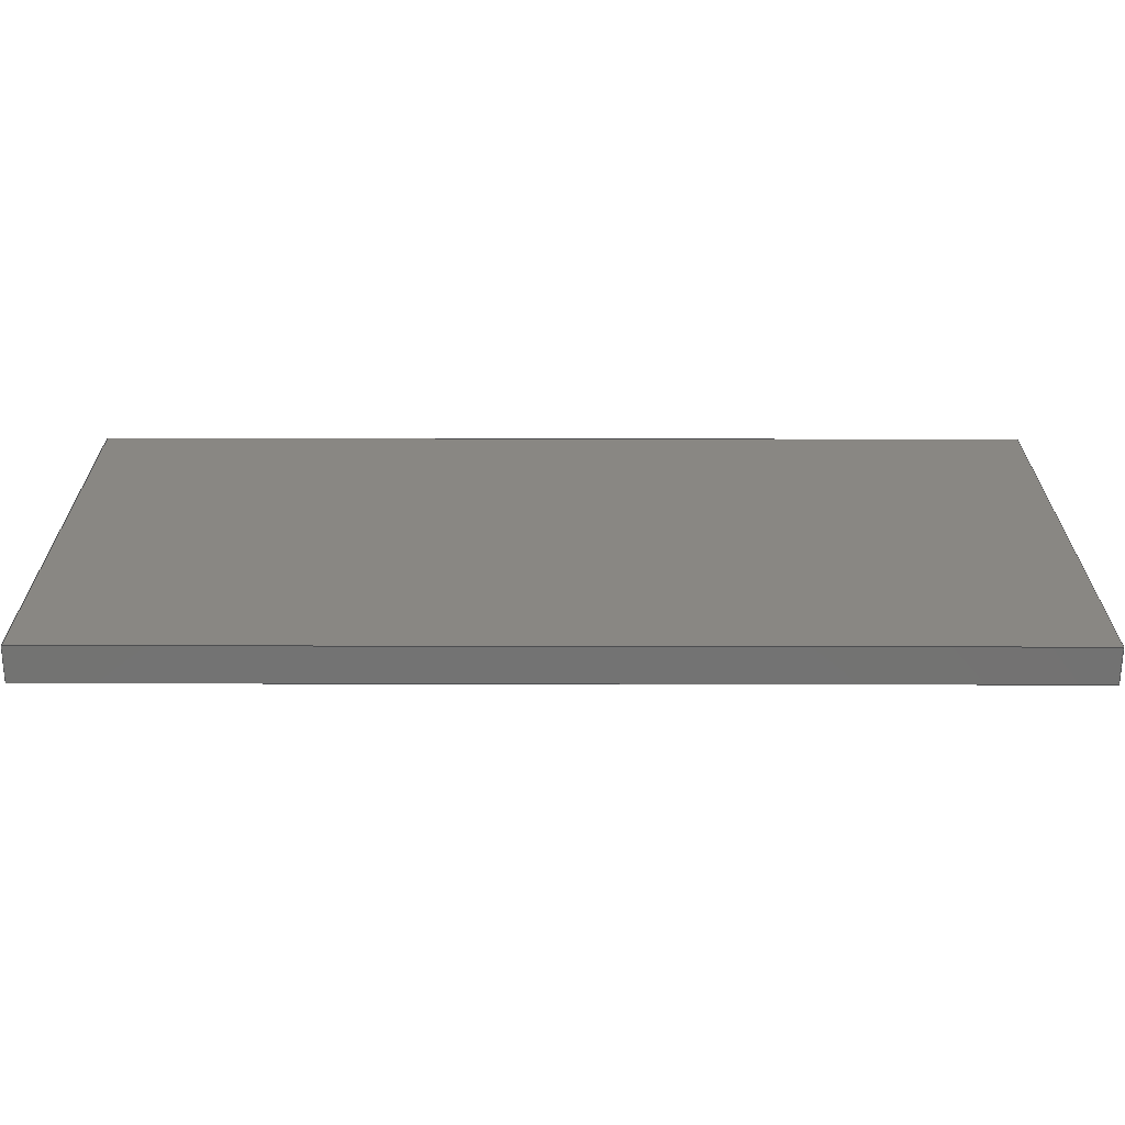
<metadata>
{"format":"step","ext":"step","renderer":"f3d","projection":"perspective","resolution":1024,"background":"white","views":[{"elev":-64.9,"azim":179.9,"up":"+Y"}]}
</metadata>
<code>
ISO-10303-21;
DATA;
#1=MECHANICAL_DESIGN_GEOMETRIC_PRESENTATION_REPRESENTATION('',(#4),#442);
#2=SHAPE_REPRESENTATION_RELATIONSHIP('SRR','None',#452,#3);
#3=ADVANCED_BREP_SHAPE_REPRESENTATION('',(#5),#441);
#4=STYLED_ITEM('',(#461),#5);
#5=MANIFOLD_SOLID_BREP('Body1',#270);
#6=FACE_BOUND('',#26,.T.);
#7=FACE_BOUND('',#27,.T.);
#8=FACE_OUTER_BOUND('',#22,.T.);
#9=FACE_OUTER_BOUND('',#23,.T.);
#10=FACE_OUTER_BOUND('',#24,.T.);
#11=FACE_OUTER_BOUND('',#25,.T.);
#12=FACE_OUTER_BOUND('',#28,.T.);
#13=FACE_OUTER_BOUND('',#29,.T.);
#14=FACE_OUTER_BOUND('',#30,.T.);
#15=FACE_OUTER_BOUND('',#31,.T.);
#16=FACE_OUTER_BOUND('',#32,.T.);
#17=FACE_OUTER_BOUND('',#33,.T.);
#18=FACE_OUTER_BOUND('',#34,.T.);
#19=FACE_OUTER_BOUND('',#35,.T.);
#20=FACE_OUTER_BOUND('',#36,.T.);
#21=FACE_OUTER_BOUND('',#37,.T.);
#22=EDGE_LOOP('',(#170,#171,#172,#173));
#23=EDGE_LOOP('',(#174,#175,#176,#177));
#24=EDGE_LOOP('',(#178,#179,#180,#181));
#25=EDGE_LOOP('',(#182,#183,#184,#185));
#26=EDGE_LOOP('',(#186,#187,#188,#189));
#27=EDGE_LOOP('',(#190,#191,#192,#193));
#28=EDGE_LOOP('',(#194,#195,#196,#197,#198,#199,#200,#201));
#29=EDGE_LOOP('',(#202,#203,#204,#205,#206,#207,#208,#209));
#30=EDGE_LOOP('',(#210,#211,#212,#213));
#31=EDGE_LOOP('',(#214,#215,#216,#217));
#32=EDGE_LOOP('',(#218,#219,#220,#221));
#33=EDGE_LOOP('',(#222,#223,#224,#225));
#34=EDGE_LOOP('',(#226,#227,#228,#229));
#35=EDGE_LOOP('',(#230,#231,#232,#233));
#36=EDGE_LOOP('',(#234,#235,#236,#237));
#37=EDGE_LOOP('',(#238,#239,#240,#241));
#38=LINE('',#368,#74);
#39=LINE('',#370,#75);
#40=LINE('',#372,#76);
#41=LINE('',#373,#77);
#42=LINE('',#376,#78);
#43=LINE('',#378,#79);
#44=LINE('',#379,#80);
#45=LINE('',#382,#81);
#46=LINE('',#384,#82);
#47=LINE('',#385,#83);
#48=LINE('',#389,#84);
#49=LINE('',#391,#85);
#50=LINE('',#393,#86);
#51=LINE('',#394,#87);
#52=LINE('',#396,#88);
#53=LINE('',#398,#89);
#54=LINE('',#399,#90);
#55=LINE('',#401,#91);
#56=LINE('',#403,#92);
#57=LINE('',#404,#93);
#58=LINE('',#407,#94);
#59=LINE('',#409,#95);
#60=LINE('',#410,#96);
#61=LINE('',#413,#97);
#62=LINE('',#415,#98);
#63=LINE('',#416,#99);
#64=LINE('',#418,#100);
#65=LINE('',#420,#101);
#66=LINE('',#425,#102);
#67=LINE('',#426,#103);
#68=LINE('',#427,#104);
#69=LINE('',#430,#105);
#70=LINE('',#431,#106);
#71=LINE('',#434,#107);
#72=LINE('',#435,#108);
#73=LINE('',#437,#109);
#74=VECTOR('',#302,0.3937);
#75=VECTOR('',#303,0.3937);
#76=VECTOR('',#304,0.3937);
#77=VECTOR('',#305,0.3937);
#78=VECTOR('',#308,0.3937);
#79=VECTOR('',#309,0.3937);
#80=VECTOR('',#310,0.3937);
#81=VECTOR('',#313,0.3937);
#82=VECTOR('',#314,0.3937);
#83=VECTOR('',#315,0.3937);
#84=VECTOR('',#318,0.3937);
#85=VECTOR('',#319,0.3937);
#86=VECTOR('',#320,0.3937);
#87=VECTOR('',#321,0.3937);
#88=VECTOR('',#322,0.3937);
#89=VECTOR('',#323,0.3937);
#90=VECTOR('',#324,0.3937);
#91=VECTOR('',#325,0.3937);
#92=VECTOR('',#326,0.3937);
#93=VECTOR('',#327,0.3937);
#94=VECTOR('',#330,0.3937);
#95=VECTOR('',#331,0.3937);
#96=VECTOR('',#332,0.3937);
#97=VECTOR('',#335,0.3937);
#98=VECTOR('',#336,0.3937);
#99=VECTOR('',#337,0.3937);
#100=VECTOR('',#340,0.3937);
#101=VECTOR('',#343,0.3937);
#102=VECTOR('',#348,0.3937);
#103=VECTOR('',#349,0.3937);
#104=VECTOR('',#350,0.3937);
#105=VECTOR('',#353,0.3937);
#106=VECTOR('',#354,0.3937);
#107=VECTOR('',#357,0.3937);
#108=VECTOR('',#358,0.3937);
#109=VECTOR('',#361,0.3937);
#110=VERTEX_POINT('',#366);
#111=VERTEX_POINT('',#367);
#112=VERTEX_POINT('',#369);
#113=VERTEX_POINT('',#371);
#114=VERTEX_POINT('',#375);
#115=VERTEX_POINT('',#377);
#116=VERTEX_POINT('',#381);
#117=VERTEX_POINT('',#383);
#118=VERTEX_POINT('',#387);
#119=VERTEX_POINT('',#388);
#120=VERTEX_POINT('',#390);
#121=VERTEX_POINT('',#392);
#122=VERTEX_POINT('',#395);
#123=VERTEX_POINT('',#397);
#124=VERTEX_POINT('',#400);
#125=VERTEX_POINT('',#402);
#126=VERTEX_POINT('',#406);
#127=VERTEX_POINT('',#408);
#128=VERTEX_POINT('',#412);
#129=VERTEX_POINT('',#414);
#130=VERTEX_POINT('',#423);
#131=VERTEX_POINT('',#424);
#132=VERTEX_POINT('',#429);
#133=VERTEX_POINT('',#433);
#134=EDGE_CURVE('',#110,#111,#38,.T.);
#135=EDGE_CURVE('',#112,#110,#39,.T.);
#136=EDGE_CURVE('',#113,#112,#40,.T.);
#137=EDGE_CURVE('',#113,#111,#41,.T.);
#138=EDGE_CURVE('',#111,#114,#42,.T.);
#139=EDGE_CURVE('',#115,#113,#43,.T.);
#140=EDGE_CURVE('',#115,#114,#44,.T.);
#141=EDGE_CURVE('',#114,#116,#45,.T.);
#142=EDGE_CURVE('',#117,#115,#46,.T.);
#143=EDGE_CURVE('',#117,#116,#47,.T.);
#144=EDGE_CURVE('',#118,#119,#48,.T.);
#145=EDGE_CURVE('',#119,#120,#49,.T.);
#146=EDGE_CURVE('',#120,#121,#50,.T.);
#147=EDGE_CURVE('',#121,#118,#51,.T.);
#148=EDGE_CURVE('',#110,#122,#52,.T.);
#149=EDGE_CURVE('',#122,#123,#53,.T.);
#150=EDGE_CURVE('',#123,#112,#54,.T.);
#151=EDGE_CURVE('',#117,#124,#55,.T.);
#152=EDGE_CURVE('',#124,#125,#56,.T.);
#153=EDGE_CURVE('',#125,#116,#57,.T.);
#154=EDGE_CURVE('',#123,#126,#58,.T.);
#155=EDGE_CURVE('',#127,#126,#59,.T.);
#156=EDGE_CURVE('',#124,#127,#60,.T.);
#157=EDGE_CURVE('',#125,#128,#61,.T.);
#158=EDGE_CURVE('',#129,#128,#62,.T.);
#159=EDGE_CURVE('',#122,#129,#63,.T.);
#160=EDGE_CURVE('',#126,#129,#64,.T.);
#161=EDGE_CURVE('',#128,#127,#65,.T.);
#162=EDGE_CURVE('',#130,#131,#66,.T.);
#163=EDGE_CURVE('',#131,#118,#67,.T.);
#164=EDGE_CURVE('',#130,#121,#68,.T.);
#165=EDGE_CURVE('',#132,#130,#69,.T.);
#166=EDGE_CURVE('',#132,#120,#70,.T.);
#167=EDGE_CURVE('',#133,#132,#71,.T.);
#168=EDGE_CURVE('',#133,#119,#72,.T.);
#169=EDGE_CURVE('',#131,#133,#73,.T.);
#170=ORIENTED_EDGE('',*,*,#134,.F.);
#171=ORIENTED_EDGE('',*,*,#135,.F.);
#172=ORIENTED_EDGE('',*,*,#136,.F.);
#173=ORIENTED_EDGE('',*,*,#137,.T.);
#174=ORIENTED_EDGE('',*,*,#138,.F.);
#175=ORIENTED_EDGE('',*,*,#137,.F.);
#176=ORIENTED_EDGE('',*,*,#139,.F.);
#177=ORIENTED_EDGE('',*,*,#140,.T.);
#178=ORIENTED_EDGE('',*,*,#141,.F.);
#179=ORIENTED_EDGE('',*,*,#140,.F.);
#180=ORIENTED_EDGE('',*,*,#142,.F.);
#181=ORIENTED_EDGE('',*,*,#143,.T.);
#182=ORIENTED_EDGE('',*,*,#144,.T.);
#183=ORIENTED_EDGE('',*,*,#145,.T.);
#184=ORIENTED_EDGE('',*,*,#146,.T.);
#185=ORIENTED_EDGE('',*,*,#147,.T.);
#186=ORIENTED_EDGE('',*,*,#148,.T.);
#187=ORIENTED_EDGE('',*,*,#149,.T.);
#188=ORIENTED_EDGE('',*,*,#150,.T.);
#189=ORIENTED_EDGE('',*,*,#135,.T.);
#190=ORIENTED_EDGE('',*,*,#143,.F.);
#191=ORIENTED_EDGE('',*,*,#151,.T.);
#192=ORIENTED_EDGE('',*,*,#152,.T.);
#193=ORIENTED_EDGE('',*,*,#153,.T.);
#194=ORIENTED_EDGE('',*,*,#142,.T.);
#195=ORIENTED_EDGE('',*,*,#139,.T.);
#196=ORIENTED_EDGE('',*,*,#136,.T.);
#197=ORIENTED_EDGE('',*,*,#150,.F.);
#198=ORIENTED_EDGE('',*,*,#154,.T.);
#199=ORIENTED_EDGE('',*,*,#155,.F.);
#200=ORIENTED_EDGE('',*,*,#156,.F.);
#201=ORIENTED_EDGE('',*,*,#151,.F.);
#202=ORIENTED_EDGE('',*,*,#141,.T.);
#203=ORIENTED_EDGE('',*,*,#153,.F.);
#204=ORIENTED_EDGE('',*,*,#157,.T.);
#205=ORIENTED_EDGE('',*,*,#158,.F.);
#206=ORIENTED_EDGE('',*,*,#159,.F.);
#207=ORIENTED_EDGE('',*,*,#148,.F.);
#208=ORIENTED_EDGE('',*,*,#134,.T.);
#209=ORIENTED_EDGE('',*,*,#138,.T.);
#210=ORIENTED_EDGE('',*,*,#149,.F.);
#211=ORIENTED_EDGE('',*,*,#159,.T.);
#212=ORIENTED_EDGE('',*,*,#160,.F.);
#213=ORIENTED_EDGE('',*,*,#154,.F.);
#214=ORIENTED_EDGE('',*,*,#152,.F.);
#215=ORIENTED_EDGE('',*,*,#156,.T.);
#216=ORIENTED_EDGE('',*,*,#161,.F.);
#217=ORIENTED_EDGE('',*,*,#157,.F.);
#218=ORIENTED_EDGE('',*,*,#161,.T.);
#219=ORIENTED_EDGE('',*,*,#155,.T.);
#220=ORIENTED_EDGE('',*,*,#160,.T.);
#221=ORIENTED_EDGE('',*,*,#158,.T.);
#222=ORIENTED_EDGE('',*,*,#162,.T.);
#223=ORIENTED_EDGE('',*,*,#163,.T.);
#224=ORIENTED_EDGE('',*,*,#147,.F.);
#225=ORIENTED_EDGE('',*,*,#164,.F.);
#226=ORIENTED_EDGE('',*,*,#165,.T.);
#227=ORIENTED_EDGE('',*,*,#164,.T.);
#228=ORIENTED_EDGE('',*,*,#146,.F.);
#229=ORIENTED_EDGE('',*,*,#166,.F.);
#230=ORIENTED_EDGE('',*,*,#167,.T.);
#231=ORIENTED_EDGE('',*,*,#166,.T.);
#232=ORIENTED_EDGE('',*,*,#145,.F.);
#233=ORIENTED_EDGE('',*,*,#168,.F.);
#234=ORIENTED_EDGE('',*,*,#169,.T.);
#235=ORIENTED_EDGE('',*,*,#168,.T.);
#236=ORIENTED_EDGE('',*,*,#144,.F.);
#237=ORIENTED_EDGE('',*,*,#163,.F.);
#238=ORIENTED_EDGE('',*,*,#169,.F.);
#239=ORIENTED_EDGE('',*,*,#162,.F.);
#240=ORIENTED_EDGE('',*,*,#165,.F.);
#241=ORIENTED_EDGE('',*,*,#167,.F.);
#242=PLANE('',#284);
#243=PLANE('',#285);
#244=PLANE('',#286);
#245=PLANE('',#287);
#246=PLANE('',#288);
#247=PLANE('',#289);
#248=PLANE('',#290);
#249=PLANE('',#291);
#250=PLANE('',#292);
#251=PLANE('',#293);
#252=PLANE('',#294);
#253=PLANE('',#295);
#254=PLANE('',#296);
#255=PLANE('',#297);
#256=ADVANCED_FACE('',(#8),#242,.F.);
#257=ADVANCED_FACE('',(#9),#243,.F.);
#258=ADVANCED_FACE('',(#10),#244,.F.);
#259=ADVANCED_FACE('',(#11,#6,#7),#245,.T.);
#260=ADVANCED_FACE('',(#12),#246,.T.);
#261=ADVANCED_FACE('',(#13),#247,.T.);
#262=ADVANCED_FACE('',(#14),#248,.T.);
#263=ADVANCED_FACE('',(#15),#249,.T.);
#264=ADVANCED_FACE('',(#16),#250,.T.);
#265=ADVANCED_FACE('',(#17),#251,.T.);
#266=ADVANCED_FACE('',(#18),#252,.T.);
#267=ADVANCED_FACE('',(#19),#253,.T.);
#268=ADVANCED_FACE('',(#20),#254,.T.);
#269=ADVANCED_FACE('',(#21),#255,.F.);
#270=CLOSED_SHELL('',(#256,#257,#258,#259,#260,#261,#262,#263,#264,#265,
#266,#267,#268,#269));
#271=DERIVED_UNIT_ELEMENT(#273,1);
#272=DERIVED_UNIT_ELEMENT(#446,-3);
#273=(
MASS_UNIT()
NAMED_UNIT(*)
SI_UNIT(.KILO.,.GRAM.)
);
#274=DERIVED_UNIT((#271,#272));
#275=MEASURE_REPRESENTATION_ITEM('density measure',
POSITIVE_RATIO_MEASURE(7850),#274);
#276=PROPERTY_DEFINITION_REPRESENTATION(#281,#278);
#277=PROPERTY_DEFINITION_REPRESENTATION(#282,#279);
#278=REPRESENTATION('material name',(#280),#441);
#279=REPRESENTATION('density',(#275),#441);
#280=DESCRIPTIVE_REPRESENTATION_ITEM('Steel','Steel');
#281=PROPERTY_DEFINITION('material property','material name',#454);
#282=PROPERTY_DEFINITION('material property','density of part',#454);
#283=AXIS2_PLACEMENT_3D('',#364,#298,#299);
#284=AXIS2_PLACEMENT_3D('',#365,#300,#301);
#285=AXIS2_PLACEMENT_3D('',#374,#306,#307);
#286=AXIS2_PLACEMENT_3D('',#380,#311,#312);
#287=AXIS2_PLACEMENT_3D('',#386,#316,#317);
#288=AXIS2_PLACEMENT_3D('',#405,#328,#329);
#289=AXIS2_PLACEMENT_3D('',#411,#333,#334);
#290=AXIS2_PLACEMENT_3D('',#417,#338,#339);
#291=AXIS2_PLACEMENT_3D('',#419,#341,#342);
#292=AXIS2_PLACEMENT_3D('',#421,#344,#345);
#293=AXIS2_PLACEMENT_3D('',#422,#346,#347);
#294=AXIS2_PLACEMENT_3D('',#428,#351,#352);
#295=AXIS2_PLACEMENT_3D('',#432,#355,#356);
#296=AXIS2_PLACEMENT_3D('',#436,#359,#360);
#297=AXIS2_PLACEMENT_3D('',#438,#362,#363);
#298=DIRECTION('axis',(0,0,1));
#299=DIRECTION('refdir',(1,0,0));
#300=DIRECTION('center_axis',(0,-1,0));
#301=DIRECTION('ref_axis',(0,0,-1));
#302=DIRECTION('',(0,0,1));
#303=DIRECTION('',(1,0,0));
#304=DIRECTION('',(0,0,-1));
#305=DIRECTION('',(1,0,0));
#306=DIRECTION('center_axis',(0,0,1));
#307=DIRECTION('ref_axis',(0,-1,0));
#308=DIRECTION('',(0,1,0));
#309=DIRECTION('',(0,-1,0));
#310=DIRECTION('',(1,0,0));
#311=DIRECTION('center_axis',(0,1,0));
#312=DIRECTION('ref_axis',(0,0,1));
#313=DIRECTION('',(0,0,-1));
#314=DIRECTION('',(0,0,1));
#315=DIRECTION('',(1,0,0));
#316=DIRECTION('center_axis',(0,0,1));
#317=DIRECTION('ref_axis',(1,0,0));
#318=DIRECTION('',(-9.253e-33,-1,0));
#319=DIRECTION('',(1,-3.823e-33,0));
#320=DIRECTION('',(0,1,0));
#321=DIRECTION('',(-1,0,0));
#322=DIRECTION('',(0,-1,0));
#323=DIRECTION('',(-1,0,0));
#324=DIRECTION('',(0,1,0));
#325=DIRECTION('',(0,1,0));
#326=DIRECTION('',(1,0,0));
#327=DIRECTION('',(0,-1,0));
#328=DIRECTION('center_axis',(-1,0,0));
#329=DIRECTION('ref_axis',(0,-1,0));
#330=DIRECTION('',(0,0,1));
#331=DIRECTION('',(0,-1,0));
#332=DIRECTION('',(0,0,1));
#333=DIRECTION('center_axis',(1,0,0));
#334=DIRECTION('ref_axis',(0,1,0));
#335=DIRECTION('',(0,0,1));
#336=DIRECTION('',(0,1,0));
#337=DIRECTION('',(0,0,1));
#338=DIRECTION('center_axis',(0,-1,0));
#339=DIRECTION('ref_axis',(1,0,0));
#340=DIRECTION('',(1,0,0));
#341=DIRECTION('center_axis',(0,1,0));
#342=DIRECTION('ref_axis',(-1,0,0));
#343=DIRECTION('',(-1,0,0));
#344=DIRECTION('center_axis',(0,0,1));
#345=DIRECTION('ref_axis',(1,0,0));
#346=DIRECTION('center_axis',(0,1,0));
#347=DIRECTION('ref_axis',(-1,0,0));
#348=DIRECTION('',(-1,0,0));
#349=DIRECTION('',(0,0,1));
#350=DIRECTION('',(0,0,1));
#351=DIRECTION('center_axis',(1,0,0));
#352=DIRECTION('ref_axis',(0,1,0));
#353=DIRECTION('',(0,1,0));
#354=DIRECTION('',(0,0,1));
#355=DIRECTION('center_axis',(-3.823e-33,-1,0));
#356=DIRECTION('ref_axis',(1,-3.823e-33,0));
#357=DIRECTION('',(1,-3.823e-33,0));
#358=DIRECTION('',(0,0,1));
#359=DIRECTION('center_axis',(-1,9.253e-33,0));
#360=DIRECTION('ref_axis',(-9.253e-33,-1,0));
#361=DIRECTION('',(-9.253e-33,-1,0));
#362=DIRECTION('center_axis',(0,0,1));
#363=DIRECTION('ref_axis',(1,0,0));
#364=CARTESIAN_POINT('',(0,0,0));
#365=CARTESIAN_POINT('Origin',(0.2535,0.53,0.13));
#366=CARTESIAN_POINT('',(0.3458,0.53,0.09));
#367=CARTESIAN_POINT('',(0.3458,0.53,0.13));
#368=CARTESIAN_POINT('',(0.3458,0.53,0.11));
#369=CARTESIAN_POINT('',(0.2535,0.53,0.09));
#370=CARTESIAN_POINT('',(0.2535,0.53,0.09));
#371=CARTESIAN_POINT('',(0.2535,0.53,0.13));
#372=CARTESIAN_POINT('',(0.2535,0.53,0.11));
#373=CARTESIAN_POINT('',(0.2535,0.53,0.13));
#374=CARTESIAN_POINT('Origin',(0.2535,0.65,0.13));
#375=CARTESIAN_POINT('',(0.3458,0.65,0.13));
#376=CARTESIAN_POINT('',(0.3458,0.5613,0.13));
#377=CARTESIAN_POINT('',(0.2535,0.65,0.13));
#378=CARTESIAN_POINT('',(0.2535,0.6787,0.13));
#379=CARTESIAN_POINT('',(0.2535,0.65,0.13));
#380=CARTESIAN_POINT('Origin',(0.2535,0.65,0.09));
#381=CARTESIAN_POINT('',(0.3458,0.65,0.09));
#382=CARTESIAN_POINT('',(0.3458,0.65,0.09));
#383=CARTESIAN_POINT('',(0.2535,0.65,0.09));
#384=CARTESIAN_POINT('',(0.2535,0.65,0.09));
#385=CARTESIAN_POINT('',(0.2535,0.65,0.09));
#386=CARTESIAN_POINT('Origin',(1.19,0.59,0.09));
#387=CARTESIAN_POINT('',(1.092e-32,1.18,0.09));
#388=CARTESIAN_POINT('',(0,0,0.09));
#389=CARTESIAN_POINT('',(1.092e-32,1.18,0.09));
#390=CARTESIAN_POINT('',(2.38,0,0.09));
#391=CARTESIAN_POINT('',(0,0,0.09));
#392=CARTESIAN_POINT('',(2.38,1.18,0.09));
#393=CARTESIAN_POINT('',(2.38,-9.099e-33,0.09));
#394=CARTESIAN_POINT('',(2.38,1.18,0.09));
#395=CARTESIAN_POINT('',(0.3458,0.4727,0.09));
#396=CARTESIAN_POINT('',(0.3458,0.5313,0.09));
#397=CARTESIAN_POINT('',(0.2535,0.4727,0.09));
#398=CARTESIAN_POINT('',(0.7218,0.4727,0.09));
#399=CARTESIAN_POINT('',(0.2535,0.6487,0.09));
#400=CARTESIAN_POINT('',(0.2535,0.7073,0.09));
#401=CARTESIAN_POINT('',(0.2535,0.6487,0.09));
#402=CARTESIAN_POINT('',(0.3458,0.7073,0.09));
#403=CARTESIAN_POINT('',(0.7679,0.7073,0.09));
#404=CARTESIAN_POINT('',(0.3458,0.5313,0.09));
#405=CARTESIAN_POINT('Origin',(0.2535,0.7073,0.09));
#406=CARTESIAN_POINT('',(0.2535,0.4727,0.16));
#407=CARTESIAN_POINT('',(0.2535,0.4727,0.09));
#408=CARTESIAN_POINT('',(0.2535,0.7073,0.16));
#409=CARTESIAN_POINT('',(0.2535,0.4727,0.16));
#410=CARTESIAN_POINT('',(0.2535,0.7073,0.09));
#411=CARTESIAN_POINT('Origin',(0.3458,0.4727,0.09));
#412=CARTESIAN_POINT('',(0.3458,0.7073,0.16));
#413=CARTESIAN_POINT('',(0.3458,0.7073,0.09));
#414=CARTESIAN_POINT('',(0.3458,0.4727,0.16));
#415=CARTESIAN_POINT('',(0.3458,0.7073,0.16));
#416=CARTESIAN_POINT('',(0.3458,0.4727,0.09));
#417=CARTESIAN_POINT('Origin',(0.2535,0.4727,0.09));
#418=CARTESIAN_POINT('',(0.3458,0.4727,0.16));
#419=CARTESIAN_POINT('Origin',(0.3458,0.7073,0.09));
#420=CARTESIAN_POINT('',(0.2535,0.7073,0.16));
#421=CARTESIAN_POINT('Origin',(0.2997,0.59,0.16));
#422=CARTESIAN_POINT('Origin',(2.38,1.18,0));
#423=CARTESIAN_POINT('',(2.38,1.18,0));
#424=CARTESIAN_POINT('',(1.092e-32,1.18,0));
#425=CARTESIAN_POINT('',(2.38,1.18,0));
#426=CARTESIAN_POINT('',(1.092e-32,1.18,0));
#427=CARTESIAN_POINT('',(2.38,1.18,0));
#428=CARTESIAN_POINT('Origin',(2.38,-9.099e-33,0));
#429=CARTESIAN_POINT('',(2.38,-9.099e-33,0));
#430=CARTESIAN_POINT('',(2.38,-9.099e-33,0));
#431=CARTESIAN_POINT('',(2.38,-9.099e-33,0));
#432=CARTESIAN_POINT('Origin',(0,0,0));
#433=CARTESIAN_POINT('',(0,0,0));
#434=CARTESIAN_POINT('',(0,0,0));
#435=CARTESIAN_POINT('',(0,0,0));
#436=CARTESIAN_POINT('Origin',(1.092e-32,1.18,0));
#437=CARTESIAN_POINT('',(1.092e-32,1.18,0));
#438=CARTESIAN_POINT('Origin',(1.19,0.59,0));
#439=UNCERTAINTY_MEASURE_WITH_UNIT(LENGTH_MEASURE(0.0003937),
#444,'DISTANCE_ACCURACY_VALUE',
'Maximum model space distance between geometric entities at asserted c
onnectivities');
#440=UNCERTAINTY_MEASURE_WITH_UNIT(LENGTH_MEASURE(0.0003937),
#444,'DISTANCE_ACCURACY_VALUE',
'Maximum model space distance between geometric entities at asserted c
onnectivities');
#441=(
GEOMETRIC_REPRESENTATION_CONTEXT(3)
GLOBAL_UNCERTAINTY_ASSIGNED_CONTEXT((#439))
GLOBAL_UNIT_ASSIGNED_CONTEXT((#444,#448,#449))
REPRESENTATION_CONTEXT('','3D')
);
#442=(
GEOMETRIC_REPRESENTATION_CONTEXT(3)
GLOBAL_UNCERTAINTY_ASSIGNED_CONTEXT((#440))
GLOBAL_UNIT_ASSIGNED_CONTEXT((#444,#448,#449))
REPRESENTATION_CONTEXT('','3D')
);
#443=DIMENSIONAL_EXPONENTS(1,0,0,0,0,0,0);
#444=(
CONVERSION_BASED_UNIT('inch',#447)
LENGTH_UNIT()
NAMED_UNIT(#443)
);
#445=(
LENGTH_UNIT()
NAMED_UNIT(*)
SI_UNIT(.MILLI.,.METRE.)
);
#446=(
LENGTH_UNIT()
NAMED_UNIT(*)
SI_UNIT($,.METRE.)
);
#447=LENGTH_MEASURE_WITH_UNIT(LENGTH_MEASURE(25.4),#445);
#448=(
NAMED_UNIT(*)
PLANE_ANGLE_UNIT()
SI_UNIT($,.RADIAN.)
);
#449=(
NAMED_UNIT(*)
SI_UNIT($,.STERADIAN.)
SOLID_ANGLE_UNIT()
);
#450=SHAPE_DEFINITION_REPRESENTATION(#451,#452);
#451=PRODUCT_DEFINITION_SHAPE('',$,#454);
#452=SHAPE_REPRESENTATION('',(#283),#441);
#453=PRODUCT_DEFINITION_CONTEXT('part definition',#458,'design');
#454=PRODUCT_DEFINITION('LID','LID v3',#455,#453);
#455=PRODUCT_DEFINITION_FORMATION('',$,#460);
#456=PRODUCT_RELATED_PRODUCT_CATEGORY('LID v3','LID v3',(#460));
#457=APPLICATION_PROTOCOL_DEFINITION('international standard',
'automotive_design',2009,#458);
#458=APPLICATION_CONTEXT(
'Core Data for Automotive Mechanical Design Process');
#459=PRODUCT_CONTEXT('part definition',#458,'mechanical');
#460=PRODUCT('LID','LID v3',$,(#459));
#461=PRESENTATION_STYLE_ASSIGNMENT((#462));
#462=SURFACE_STYLE_USAGE(.BOTH.,#463);
#463=SURFACE_SIDE_STYLE('',(#464));
#464=SURFACE_STYLE_FILL_AREA(#465);
#465=FILL_AREA_STYLE('Steel - Satin',(#466));
#466=FILL_AREA_STYLE_COLOUR('Steel - Satin',#467);
#467=COLOUR_RGB('Steel - Satin',0.6275,0.6275,0.6275);
ENDSEC;
END-ISO-10303-21;

</code>
